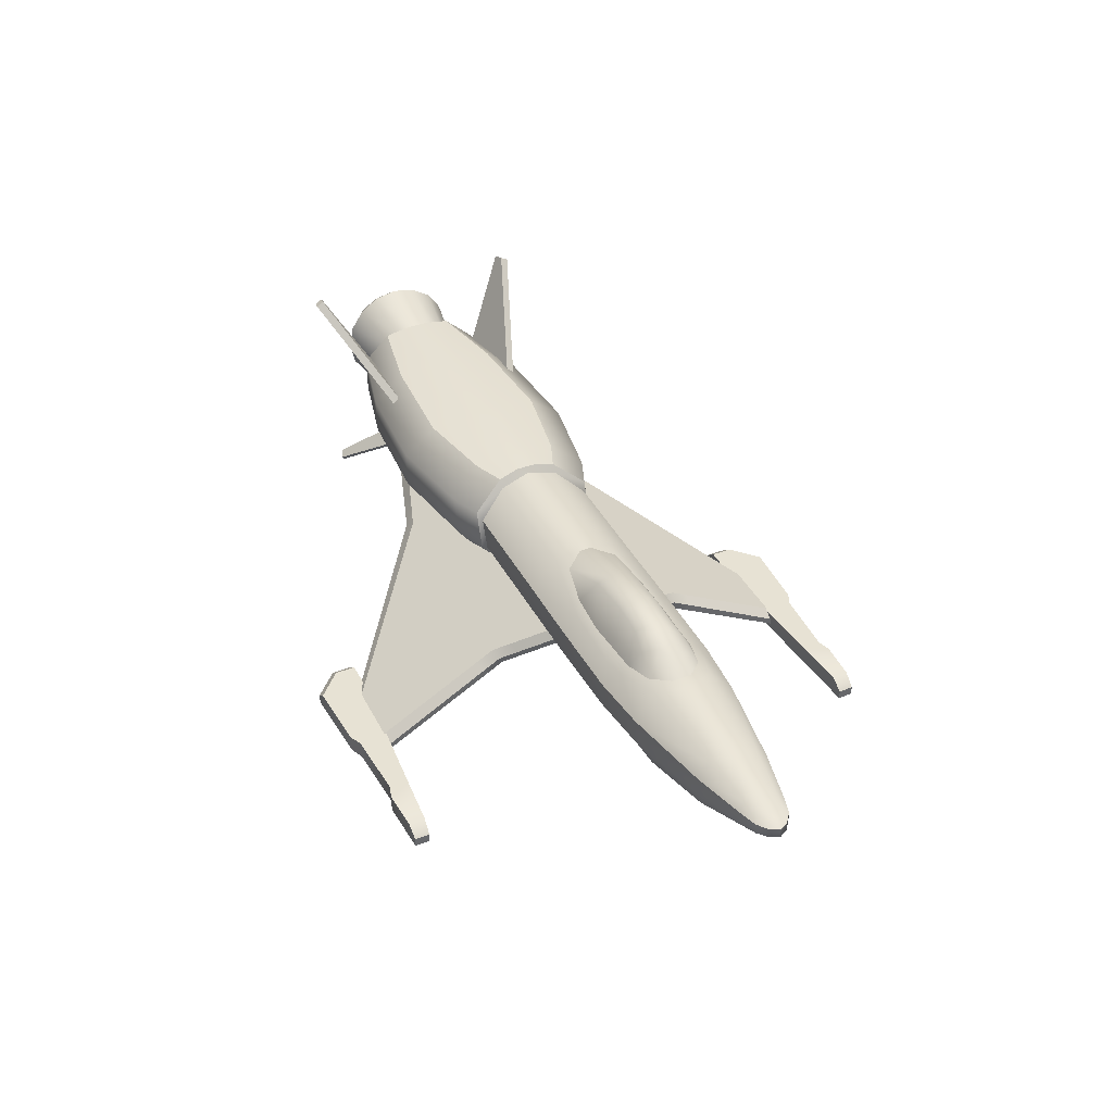
<metadata>
{"format":"obj","ext":"obj","renderer":"f3d","projection":"perspective","resolution":1024,"background":"white","views":[{"elev":39.8,"azim":64.5,"up":"+Y"}]}
</metadata>
<code>
v  195.9 9.06 10.41
v  187.8 2.829 9.733
v  193.3 4.119 8.192
v  204.9 9.986 7.68
v  209.3 14.82 4.099
v  209.4 10.2 3.999
v  211.5 10.42 -0.0003
v  211.5 14.82 -0.0003
v  101.9 -11.85 -0.0002
v  138.6 -9.497 -0.0003
v  136.1 -7.345 18.83
v  101.9 -9.894 18.95
v  63.36 0.2656 26.85
v  63.36 -11.69 19
v  101.9 1.074 26.36
v  171.4 6.28 17.05
v  132.5 2.791 24.37
v  171.4 -1.248 14.26
v  188.3 0.2691 -0.0003
v  195.3 2.074 -0.0003
v  171.4 22.36 -0.0003
v  171.4 20.34 10.71
v  193.5 17.58 7.374
v  195.3 18.56 -0.0003
v  171.4 13.99 16.44
v  195.7 14.61 10.46
v  129 13.1 23.93
v  101.9 12.73 26.36
v  208.6 16.01 -0.0003
v  206.3 16.36 3.072
v  199.5 4.779 4.096
v  63.36 -13.4 -0.0003
v  29.46 -0.1904 26.87
v  29.46 -12.48 19
v  63.36 12.66 26.85
v  171.4 -4.118 -0.0003
v  132.7 26.51 -0.0003
v  126.4 23.84 13.83
v  105.9 19.98 19.25
v  95.45 18.94 20.74
v  64.75 19.54 19.96
v  29.13 24.83 14.19
v  29.46 12.66 26.85
v  22.32 28.47 -0.0002
v  -32.56 28.28 -0.0002
v  -30.84 24.83 14.19
v  125.6 26.14 4.409
v  118.2 24.38 12.24
v  105.3 22.61 15.58
v  76.2 21.38 16.63
v  91.71 21.81 15.92
v  57.11 22.4 15.64
v  38.52 25.64 11.94
v  29.46 -14.16 -0.0002
v  -21.77 -0.7798 26.9
v  -19.35 -13.37 19
v  -25.98 12.66 27.15
v  -19.34 -14.99 -0.0002
v  -33.73 28.25 14.19
v  -34.94 30.52 4.256
v  -49.27 30.71 5.962
v  -48.06 28.25 19.87
v  -23.51 -0.7951 28.95
v  -37.84 -0.9686 34.63
v  -35.05 -13.4 24.66
v  -43.21 16.07 34.63
v  -28.87 16.07 28.95
v  -35.03 -15.46 -0.0002
v  -86.42 30.7 8.005
v  -86.42 28.25 27.07
v  -86.36 -1.54 42.28
v  -86.34 -15.14 32.27
v  -86.37 16.07 42.27
v  -173.3 -14.86 22.44
v  -173.3 -19.32 -0.0002
v  -135.6 -18.42 -0.0002
v  -135.6 -14.98 30.27
v  -135.6 -1.236 39.05
v  -135.6 16.25 39.2
v  -173.3 16.37 29.61
v  -173.3 -1.013 29.75
v  107.9 30.6 10.53
v  82.97 35.56 8.475
v  97.82 34.32 8.538
v  61.33 35.71 2.804
v  31.1 27.73 2.77
v  61.33 33.6 8.716
v  111.8 32.93 3.376
v  125.6 26.14 -4.41
v  111.8 32.93 -3.377
v  83.65 37.83 2.839
v  -173.3 28.38 16.95
v  -135.6 28.32 24.24
v  -135.6 30.56 7.168
v  -173.3 30.36 5.085
v  -86.35 -17.18 -0.0002
v  193.3 4.119 -8.192
v  187.8 2.829 -9.734
v  195.9 9.06 -10.41
v  204.9 9.986 -7.68
v  209.3 14.82 -4.099
v  209.4 10.2 -3.999
v  136.1 -7.345 -18.83
v  101.9 -9.894 -18.96
v  63.36 0.2656 -26.85
v  101.9 1.074 -26.36
v  63.36 -11.69 -19
v  132.5 2.791 -24.37
v  171.4 6.28 -17.07
v  171.4 -1.248 -14.28
v  193.5 17.58 -7.374
v  171.4 20.47 -10.71
v  195.7 14.61 -10.46
v  171.4 13.99 -16.44
v  129 13.1 -23.93
v  101.9 12.73 -26.36
v  206.3 16.36 -3.073
v  199.5 4.779 -4.096
v  29.46 -0.1904 -26.87
v  29.46 -12.48 -19
v  63.36 12.66 -26.85
v  126.4 23.84 -13.83
v  104.9 19.79 -19.52
v  64.75 19.54 -19.96
v  95.57 18.93 -20.75
v  29.46 12.66 -26.85
v  29.13 24.83 -14.19
v  -30.84 24.83 -14.19
v  104.6 22.53 -15.68
v  118.2 24.38 -12.24
v  76.2 21.38 -16.63
v  90.59 21.78 -15.97
v  38.52 25.64 -11.94
v  57.11 22.4 -15.64
v  -19.35 -13.37 -19
v  -21.77 -0.7798 -27.24
v  -25.98 12.66 -27.21
v  -33.73 28.25 -14.19
v  -48.06 28.25 -19.87
v  -49.23 30.62 -6.459
v  -34.89 30.43 -4.612
v  -35.05 -13.4 -24.66
v  -37.84 -0.9686 -34.63
v  -23.51 -0.7951 -28.95
v  -28.87 16.07 -28.95
v  -43.21 16.07 -34.63
v  -86.42 28.25 -27.07
v  -86.42 30.61 -8.672
v  -86.34 -15.14 -32.27
v  -86.36 -1.54 -42.28
v  -86.37 16.07 -42.27
v  -173.3 -14.86 -22.44
v  -135.6 -14.98 -30.27
v  -135.6 -1.236 -39.05
v  -173.3 -1.013 -29.75
v  -173.3 16.37 -29.61
v  -135.6 16.25 -39.2
v  107.9 30.87 -10.53
v  82.97 35.56 -8.476
v  97.82 34.32 -8.539
v  31.1 27.73 -2.77
v  61.33 35.71 -2.805
v  61.33 33.6 -8.717
v  83.65 37.83 -2.84
v  -173.3 28.38 -16.95
v  -173.3 30.29 -5.509
v  -135.6 30.48 -7.765
v  -135.6 28.32 -24.24
v  200.9 16.71 6.146
v  203.1 17.12 -0.0003
v  204.7 14.82 7.872
v  200.9 16.71 -6.146
v  204.7 14.82 -7.873
v  203.7 5.439 -0.0003
v  99.66 36.76 2.86
v  99.66 36.76 -2.861
v  45 -1.314 -20.57
v  34.74 -12.53 -39.99
v  -87.13 -13.08 -40.94
v  -148.3 -1.314 -20.57
v  -87.13 -20.35 -36.75
v  34.74 -19.8 -35.8
v  45 -8.584 -16.37
v  -148.3 -8.584 -16.37
v  -159.1 -5.455 -20.89
v  -92.62 -17.6 -42.49
v  29.3 -50.13 -105.1
v  34.12 -54.17 -106.3
v  -2.296 -54.07 -106.3
v  1.109 -50.13 -105.1
v  34.93 -24.07 -54.58
v  30.41 -21.73 -55.93
v  -72.34 -15.97 -45.95
v  30.59 -17.06 -47.84
v  -62.3 -20.64 -54.04
v  -62.3 -27.91 -49.85
v  30.41 -29 -51.73
v  30.59 -24.33 -43.64
v  -72.34 -23.24 -41.75
v  -67.23 -25.02 -55.55
v  -77.61 -20.38 -47.44
v  39.2 -14.85 -38.66
v  35.06 -19.37 -46.5
v  -92.62 -19.43 -41.43
v  -77.61 -22.33 -46.31
v  29.3 -57.4 -100.9
v  1.109 -57.4 -100.9
v  -2.296 -56.44 -104.9
v  34.12 -56.41 -105
v  35.06 -22.02 -44.98
v  34.93 -26.66 -53.09
v  -67.23 -27.03 -54.39
v  39.2 -17.49 -37.13
v  49.47 -6.27 -17.7
v  49.47 -3.628 -19.23
v  -159.1 -6.791 -20.11
v  -87.13 -13.08 40.94
v  34.74 -12.53 39.99
v  45 -1.314 20.57
v  -148.3 -1.314 20.57
v  45 -8.584 16.37
v  34.74 -19.8 35.8
v  -87.13 -20.35 36.75
v  -148.3 -8.584 16.37
v  -159.1 -5.455 20.89
v  -92.62 -17.6 42.49
v  -2.296 -54.07 106.3
v  34.12 -54.17 106.3
v  29.3 -50.13 105.1
v  1.109 -50.13 105.1
v  34.93 -24.07 54.58
v  30.41 -21.73 55.93
v  30.59 -17.06 47.84
v  -72.34 -15.97 45.95
v  -62.3 -20.64 54.04
v  -62.3 -27.91 49.85
v  -72.34 -23.24 41.75
v  30.59 -24.33 43.64
v  30.41 -29 51.73
v  -67.23 -25.02 55.55
v  -77.61 -20.38 47.44
v  35.06 -19.37 46.5
v  39.2 -14.85 38.66
v  -77.61 -22.33 46.31
v  -92.62 -19.43 41.43
v  34.12 -56.41 105
v  -2.296 -56.44 104.9
v  1.109 -57.4 100.9
v  29.3 -57.4 100.9
v  35.06 -22.02 44.98
v  34.93 -26.66 53.09
v  -67.23 -27.03 54.39
v  49.47 -6.27 17.7
v  39.2 -17.49 37.13
v  49.47 -3.628 19.23
v  -159.1 -6.791 20.11
v  29.95 -58.18 103.4
v  24.74 -58.18 119
v  -12.73 -58.18 121.2
v  -12.73 -58.18 100.2
v  24.74 -49.49 119.2
v  29.95 -49.49 103.1
v  -7.453 -49.49 100.2
v  -7.453 -49.49 121.2
v  -12.73 -53.84 100.2
v  29.95 -53.84 103.4
v  93.47 -53.84 108
v  93.47 -53.84 114.8
v  93.47 -58.18 114.8
v  93.47 -58.18 108
v  68.65 -58.18 116.3
v  68.65 -53.84 116.3
v  -25.1 -58.18 109.8
v  -25.1 -58.18 100.2
v  -19.82 -49.49 100.2
v  -19.82 -49.49 109.8
v  -25.1 -53.84 109.8
v  -12.73 -53.84 121.2
v  -25.1 -53.84 100.2
v  87.35 -49.49 107.6
v  87.35 -49.49 115.2
v  24.74 -53.84 119
v  62.78 -53.84 114.4
v  62.78 -58.18 114.4
v  63.48 -53.84 105.8
v  63.48 -49.49 105.7
v  68.65 -49.49 116.4
v  30.62 -58.18 116.3
v  30.63 -49.49 116.5
v  30.62 -53.84 116.3
v  63.48 -58.18 105.8
v  62.77 -49.49 114.5
v  29.95 -58.18 -103.4
v  -12.73 -58.18 -100.2
v  -12.73 -58.18 -121.2
v  24.74 -58.18 -119
v  -7.453 -49.49 -121.2
v  -7.453 -49.49 -100.2
v  29.95 -49.49 -103.1
v  24.74 -49.49 -119.2
v  29.95 -53.84 -103.4
v  -12.73 -53.84 -100.2
v  93.47 -58.18 -114.8
v  93.47 -53.84 -114.8
v  93.47 -53.84 -108
v  93.47 -58.18 -108
v  68.65 -58.18 -116.3
v  68.65 -53.84 -116.3
v  -25.1 -58.18 -109.8
v  -25.1 -58.18 -100.2
v  -19.82 -49.49 -109.8
v  -19.82 -49.49 -100.2
v  -12.73 -53.84 -121.2
v  -25.1 -53.84 -109.8
v  -25.1 -53.84 -100.2
v  87.35 -49.49 -115.2
v  87.35 -49.49 -107.6
v  24.74 -53.84 -119
v  62.78 -58.18 -114.4
v  62.78 -53.84 -114.4
v  63.48 -53.84 -105.8
v  63.48 -49.49 -105.7
v  68.65 -49.49 -116.4
v  30.62 -58.18 -116.3
v  30.63 -49.49 -116.5
v  30.62 -53.84 -116.3
v  63.48 -58.18 -105.8
v  62.77 -49.49 -114.5
v  -120.4 19.07 -32.42
v  -163 14.98 -30.06
v  -179.7 54.56 -52.91
v  -174.4 56.23 -53.88
v  -120.4 21.01 -29.05
v  -174.4 58.18 -50.5
v  -179.7 56.51 -49.54
v  -163 16.93 -26.69
v  -155.6 -29.74 52.18
v  -159.4 -28.26 50.62
v  -140.9 -6.19 26
v  -131 -9.998 30.02
v  -159.4 -26.82 51.93
v  -155.5 -28.3 53.49
v  -131 -8.556 31.33
v  -140.8 -4.748 27.31
v  -120.4 19.07 32.42
v  -174.4 56.23 53.88
v  -179.7 54.56 52.91
v  -163 14.98 30.06
v  -174.4 58.18 50.5
v  -120.4 21.01 29.05
v  -163 16.93 26.69
v  -179.7 56.51 49.54
v  -159.4 -28.26 -50.62
v  -155.6 -29.74 -52.18
v  -131 -9.998 -30.02
v  -140.9 -6.19 -26
v  -140.8 -4.748 -27.31
v  -131 -8.556 -31.33
v  -155.5 -28.3 -53.49
v  -159.4 -26.82 -51.93
v  -171.6 6.562 -21.04
v  -171.6 -1.49 -19.44
v  -204.3 -3.996 -25.49
v  -204.3 6.562 -27.59
v  -171.6 -8.316 -14.88
v  -204.3 -12.95 -19.51
v  -171.6 -12.88 -8.053
v  -204.3 -18.93 -10.56
v  -171.6 -14.48 -0.0002
v  -204.3 -21.03 -0.0002
v  -171.6 -12.88 8.052
v  -204.3 -18.93 10.56
v  -171.6 -8.316 14.88
v  -204.3 -12.95 19.51
v  -171.6 -1.49 19.44
v  -204.3 -3.996 25.49
v  -171.6 6.562 21.04
v  -204.3 6.562 27.59
v  -171.6 14.61 19.44
v  -204.3 17.12 25.49
v  -171.6 21.44 14.88
v  -204.3 26.07 19.51
v  -171.6 26 8.052
v  -204.3 32.05 10.56
v  -171.6 27.6 -0.0002
v  -204.3 34.15 -0.0002
v  -171.6 26 -8.053
v  -204.3 32.05 -10.56
v  -171.6 21.44 -14.88
v  -204.3 26.07 -19.51
v  -171.6 14.61 -19.44
v  -204.3 17.12 -25.49
v  -211.5 -2.029 -20.74
v  -211.5 6.562 -22.45
v  -211.5 -9.312 -15.87
v  -211.5 -14.18 -8.591
v  -211.5 -15.89 -0.0002
v  -211.5 -14.18 8.591
v  -211.5 -9.312 15.87
v  -211.5 -2.029 20.74
v  -211.5 6.562 22.45
v  -211.5 15.15 20.74
v  -211.5 22.44 15.87
v  -211.5 27.3 8.591
v  -211.5 29.01 -0.0002
v  -211.5 27.3 -8.591
v  -211.5 22.44 -15.87
v  -211.5 15.15 -20.74
v  -211.5 6.562 -0.0002
o StarSparrow13
g StarSparrow13
f 1 2 3
f 3 4 1
f 5 6 7
f 7 8 5
f 9 10 11
f 11 12 9
f 13 14 12
f 12 15 13
f 16 17 11
f 11 18 16
f 3 2 19
f 19 20 3
f 21 22 23
f 23 24 21
f 25 26 23
f 23 22 25
f 27 28 15
f 15 17 27
f 1 26 25
f 25 16 1
f 29 30 5
f 5 8 29
f 31 6 4
f 4 3 31
f 9 12 14
f 14 32 9
f 33 34 14
f 14 13 33
f 15 28 35
f 35 13 15
f 10 36 18
f 18 11 10
f 22 21 37
f 37 38 22
f 27 25 22
f 22 38 27
f 17 15 12
f 12 11 17
f 17 16 25
f 25 27 17
f 39 28 27
f 27 38 39
f 40 41 35
f 35 28 40
f 41 42 43
f 43 35 41
f 44 45 46
f 46 42 44
f 47 48 38
f 38 37 47
f 48 49 39
f 39 38 48
f 50 41 40
f 40 51 50
f 52 53 42
f 42 41 52
f 32 14 34
f 34 54 32
f 13 35 43
f 43 33 13
f 33 55 56
f 56 34 33
f 42 46 57
f 57 43 42
f 54 34 56
f 56 58 54
f 55 33 43
f 43 57 55
f 59 60 61
f 61 62 59
f 63 64 65
f 65 56 63
f 62 66 67
f 67 59 62
f 68 58 56
f 56 65 68
f 64 63 67
f 67 66 64
f 62 61 69
f 69 70 62
f 64 71 72
f 72 65 64
f 70 73 66
f 66 62 70
f 46 45 60
f 60 59 46
f 67 57 46
f 46 59 67
f 63 56 55
f 63 55 57
f 57 67 63
f 74 75 76
f 76 77 74
f 78 79 80
f 80 81 78
f 49 48 82
f 83 50 51
f 51 84 83
f 85 86 53
f 53 87 85
f 52 87 53
f 88 47 89
f 89 90 88
f 41 50 52
f 83 91 85
f 85 87 83
f 50 83 87
f 87 52 50
f 92 93 94
f 94 95 92
f 77 78 81
f 81 74 77
f 80 79 93
f 93 92 80
f 96 68 65
f 65 72 96
f 71 64 66
f 66 73 71
f 74 92 95
f 95 75 74
f 81 80 92
f 92 74 81
f 77 76 96
f 96 72 77
f 71 73 79
f 79 78 71
f 78 77 72
f 72 71 78
f 79 73 70
f 70 93 79
f 97 98 99
f 99 100 97
f 101 8 7
f 7 102 101
f 103 10 9
f 9 104 103
f 105 106 104
f 104 107 105
f 103 108 109
f 109 110 103
f 97 20 19
f 19 98 97
f 111 112 21
f 21 24 111
f 111 113 114
f 114 112 111
f 115 108 106
f 106 116 115
f 114 113 99
f 99 109 114
f 29 8 101
f 101 117 29
f 100 102 118
f 118 97 100
f 9 32 107
f 107 104 9
f 119 105 107
f 107 120 119
f 106 105 121
f 121 116 106
f 110 36 10
f 10 103 110
f 112 122 37
f 37 21 112
f 112 114 115
f 115 122 112
f 104 106 108
f 108 103 104
f 114 109 108
f 108 115 114
f 115 116 123
f 123 122 115
f 121 124 125
f 125 116 121
f 124 121 126
f 126 127 124
f 128 45 44
f 44 127 128
f 123 129 130
f 130 122 123
f 125 124 131
f 131 132 125
f 127 133 134
f 134 124 127
f 32 54 120
f 120 107 32
f 105 119 126
f 126 121 105
f 135 136 119
f 119 120 135
f 137 128 127
f 127 126 137
f 54 58 135
f 135 120 54
f 126 119 136
f 136 137 126
f 138 139 140
f 140 141 138
f 142 143 144
f 144 135 142
f 139 138 145
f 145 146 139
f 135 58 68
f 68 142 135
f 145 144 143
f 143 146 145
f 139 147 148
f 148 140 139
f 149 150 143
f 143 142 149
f 147 139 146
f 146 151 147
f 141 45 128
f 128 138 141
f 145 138 128
f 128 137 145
f 144 136 135
f 137 136 144
f 144 145 137
f 152 153 76
f 76 75 152
f 154 155 156
f 156 157 154
f 158 130 129
f 132 131 159
f 159 160 132
f 133 161 162
f 162 163 133
f 134 133 163
f 124 134 131
f 159 163 162
f 162 164 159
f 131 134 163
f 163 159 131
f 165 166 167
f 167 168 165
f 155 154 153
f 153 152 155
f 156 165 168
f 168 157 156
f 142 68 96
f 96 149 142
f 146 143 150
f 150 151 146
f 166 165 152
f 152 75 166
f 165 156 155
f 155 152 165
f 153 149 96
f 96 76 153
f 150 154 157
f 157 151 150
f 69 148 167
f 167 94 69
f 154 150 149
f 149 153 154
f 147 151 157
f 157 168 147
f 16 18 2
f 2 1 16
f 98 110 109
f 109 99 98
f 20 31 3
f 169 170 24
f 24 23 169
f 26 171 169
f 169 23 26
f 4 171 26
f 26 1 4
f 97 118 20
f 24 170 172
f 172 111 24
f 172 173 113
f 113 111 172
f 113 173 100
f 100 99 113
f 5 171 4
f 4 6 5
f 100 173 101
f 101 102 100
f 30 169 171
f 171 5 30
f 102 7 174
f 174 118 102
f 118 174 20
f 20 174 31
f 174 7 6
f 6 31 174
f 30 29 170
f 170 169 30
f 170 29 117
f 117 172 170
f 173 172 117
f 117 101 173
f 2 18 36
f 36 19 2
f 36 110 98
f 98 19 36
f 161 44 86
f 175 84 82
f 82 88 175
f 164 162 85
f 85 91 164
f 130 158 90
f 90 89 130
f 122 130 89
f 89 37 122
f 37 89 47
f 161 133 127
f 127 44 161
f 42 53 86
f 86 44 42
f 162 161 86
f 86 85 162
f 91 83 84
f 84 175 91
f 160 159 164
f 164 176 160
f 91 175 176
f 176 164 91
f 176 175 88
f 88 90 176
f 48 47 88
f 88 82 48
f 176 90 158
f 158 160 176
f 84 51 49
f 49 82 84
f 40 39 49
f 49 51 40
f 28 39 40
f 125 123 116
f 125 132 129
f 129 123 125
f 129 132 160
f 160 158 129
f 60 141 140
f 140 61 60
f 61 140 148
f 148 69 61
f 94 167 166
f 166 95 94
f 148 147 168
f 168 167 148
f 93 70 69
f 69 94 93
f 141 60 45
f 75 95 166
f 177 178 179
f 179 180 177
f 181 182 183
f 183 184 181
f 185 180 179
f 179 186 185
f 187 188 189
f 189 190 187
f 191 188 187
f 187 192 191
f 193 194 192
f 192 195 193
f 196 197 198
f 198 199 196
f 195 200 201
f 201 193 195
f 178 202 203
f 203 194 178
f 204 205 199
f 199 181 204
f 206 207 208
f 208 209 206
f 210 198 197
f 197 211 210
f 196 212 208
f 208 207 196
f 182 213 214
f 214 183 182
f 204 186 201
f 201 205 204
f 209 208 189
f 189 188 209
f 210 211 191
f 191 203 210
f 212 200 189
f 189 208 212
f 213 202 215
f 215 214 213
f 178 194 193
f 193 179 178
f 199 198 182
f 182 181 199
f 186 179 193
f 193 201 186
f 178 177 215
f 215 202 178
f 184 216 204
f 204 181 184
f 182 198 210
f 210 213 182
f 186 204 216
f 216 185 186
f 202 213 210
f 210 203 202
f 192 194 203
f 203 191 192
f 190 195 192
f 192 187 190
f 207 206 197
f 197 196 207
f 195 190 189
f 189 200 195
f 209 211 197
f 197 206 209
f 199 205 212
f 212 196 199
f 188 191 211
f 211 209 188
f 200 212 205
f 205 201 200
f 217 218 219
f 219 220 217
f 221 222 223
f 223 224 221
f 225 226 217
f 217 220 225
f 227 228 229
f 229 230 227
f 228 231 232
f 232 229 228
f 232 233 234
f 234 235 232
f 236 237 238
f 238 239 236
f 240 235 234
f 234 241 240
f 242 243 218
f 218 233 242
f 244 245 223
f 223 237 244
f 246 247 248
f 248 249 246
f 250 251 239
f 239 238 250
f 252 236 248
f 248 247 252
f 222 221 253
f 253 254 222
f 241 226 245
f 245 244 241
f 228 227 247
f 247 246 228
f 231 251 250
f 250 242 231
f 240 252 247
f 247 227 240
f 253 255 243
f 243 254 253
f 233 218 217
f 217 234 233
f 238 237 223
f 223 222 238
f 234 217 226
f 226 241 234
f 219 218 243
f 243 255 219
f 224 223 245
f 245 256 224
f 222 254 250
f 250 238 222
f 225 256 245
f 245 226 225
f 250 254 243
f 243 242 250
f 232 231 242
f 242 233 232
f 232 235 230
f 230 229 232
f 236 239 249
f 249 248 236
f 240 227 230
f 230 235 240
f 251 246 249
f 249 239 251
f 244 237 236
f 236 252 244
f 231 228 246
f 246 251 231
f 241 244 252
f 252 240 241
f 257 258 259
f 259 260 257
f 261 262 263
f 263 264 261
f 257 260 265
f 265 266 257
f 267 268 269
f 269 270 267
f 271 269 268
f 268 272 271
f 273 274 260
f 260 259 273
f 264 263 275
f 275 276 264
f 276 277 278
f 278 264 276
f 279 277 276
f 276 275 279
f 279 275 263
f 263 265 279
f 267 280 281
f 281 268 267
f 259 278 277
f 277 273 259
f 273 277 279
f 279 274 273
f 260 274 279
f 279 265 260
f 278 282 261
f 261 264 278
f 272 283 284
f 284 271 272
f 285 286 280
f 280 267 285
f 281 287 272
f 272 268 281
f 258 257 288
f 262 261 289
f 282 290 289
f 289 261 282
f 278 259 258
f 258 282 278
f 266 265 263
f 263 262 266
f 258 288 290
f 290 282 258
f 284 291 271
f 286 292 287
f 287 292 283
f 283 272 287
f 284 283 290
f 290 288 284
f 266 262 286
f 286 285 266
f 257 266 285
f 285 291 257
f 290 283 292
f 292 289 290
f 271 291 270
f 270 269 271
f 286 287 281
f 281 280 286
f 257 291 284
f 284 288 257
f 286 262 289
f 289 292 286
f 270 291 285
f 285 267 270
f 293 294 295
f 295 296 293
f 297 298 299
f 299 300 297
f 301 302 294
f 294 293 301
f 303 304 305
f 305 306 303
f 303 307 308
f 308 304 303
f 309 295 294
f 294 310 309
f 311 312 298
f 298 297 311
f 313 314 311
f 311 297 313
f 311 314 315
f 315 312 311
f 312 315 302
f 302 298 312
f 316 317 305
f 305 304 316
f 295 309 314
f 314 313 295
f 310 315 314
f 314 309 310
f 315 310 294
f 294 302 315
f 297 300 318
f 318 313 297
f 308 307 319
f 319 320 308
f 321 305 317
f 317 322 321
f 304 308 323
f 323 316 304
f 296 324 293
f 299 325 300
f 326 318 300
f 300 325 326
f 295 313 318
f 318 296 295
f 299 298 302
f 302 301 299
f 318 326 324
f 324 296 318
f 319 307 327
f 322 323 328
f 328 323 308
f 308 320 328
f 319 324 326
f 326 320 319
f 299 301 321
f 321 322 299
f 293 327 321
f 321 301 293
f 328 320 326
f 326 325 328
f 303 306 327
f 327 307 303
f 316 323 322
f 322 317 316
f 327 293 324
f 324 319 327
f 328 325 299
f 299 322 328
f 306 305 321
f 321 327 306
f 329 330 331
f 331 332 329
f 333 334 335
f 335 336 333
f 335 331 330
f 330 336 335
f 336 330 329
f 329 333 336
f 333 329 332
f 332 334 333
f 332 331 335
f 335 334 332
f 337 338 339
f 339 340 337
f 341 342 343
f 343 344 341
f 341 344 339
f 339 338 341
f 339 344 343
f 343 340 339
f 340 343 342
f 342 337 340
f 337 342 341
f 341 338 337
f 345 346 347
f 347 348 345
f 349 350 351
f 351 352 349
f 348 347 352
f 352 351 348
f 348 351 350
f 350 345 348
f 345 350 349
f 349 346 345
f 346 349 352
f 352 347 346
f 353 354 355
f 355 356 353
f 357 358 359
f 359 360 357
f 356 357 360
f 360 353 356
f 358 357 356
f 356 355 358
f 358 355 354
f 354 359 358
f 360 359 354
f 354 353 360
f 361 362 363
f 363 364 361
f 363 362 365
f 365 366 363
f 367 368 366
f 366 365 367
f 369 370 368
f 368 367 369
f 371 372 370
f 370 369 371
f 373 374 372
f 372 371 373
f 375 376 374
f 374 373 375
f 377 378 376
f 376 375 377
f 379 380 378
f 378 377 379
f 381 382 380
f 380 379 381
f 383 384 382
f 382 381 383
f 385 386 384
f 384 383 385
f 387 388 386
f 386 385 387
f 388 387 389
f 389 390 388
f 390 389 391
f 391 392 390
f 364 392 391
f 391 361 364
f 364 363 393
f 393 394 364
f 393 363 366
f 366 395 393
f 395 366 368
f 368 396 395
f 396 368 370
f 370 397 396
f 397 370 372
f 372 398 397
f 398 372 374
f 374 399 398
f 399 374 376
f 376 400 399
f 400 376 378
f 378 401 400
f 401 378 380
f 380 402 401
f 402 380 382
f 382 403 402
f 403 382 384
f 384 404 403
f 404 384 386
f 386 405 404
f 405 386 388
f 388 406 405
f 388 390 407
f 407 406 388
f 392 408 407
f 407 390 392
f 364 394 408
f 408 392 364
f 394 393 409
f 393 395 409
f 395 396 409
f 396 397 409
f 397 398 409
f 398 399 409
f 399 400 409
f 400 401 409
f 401 402 409
f 402 403 409
f 403 404 409
f 404 405 409
f 405 406 409
f 406 407 409
f 407 408 409
f 408 394 409

</code>
